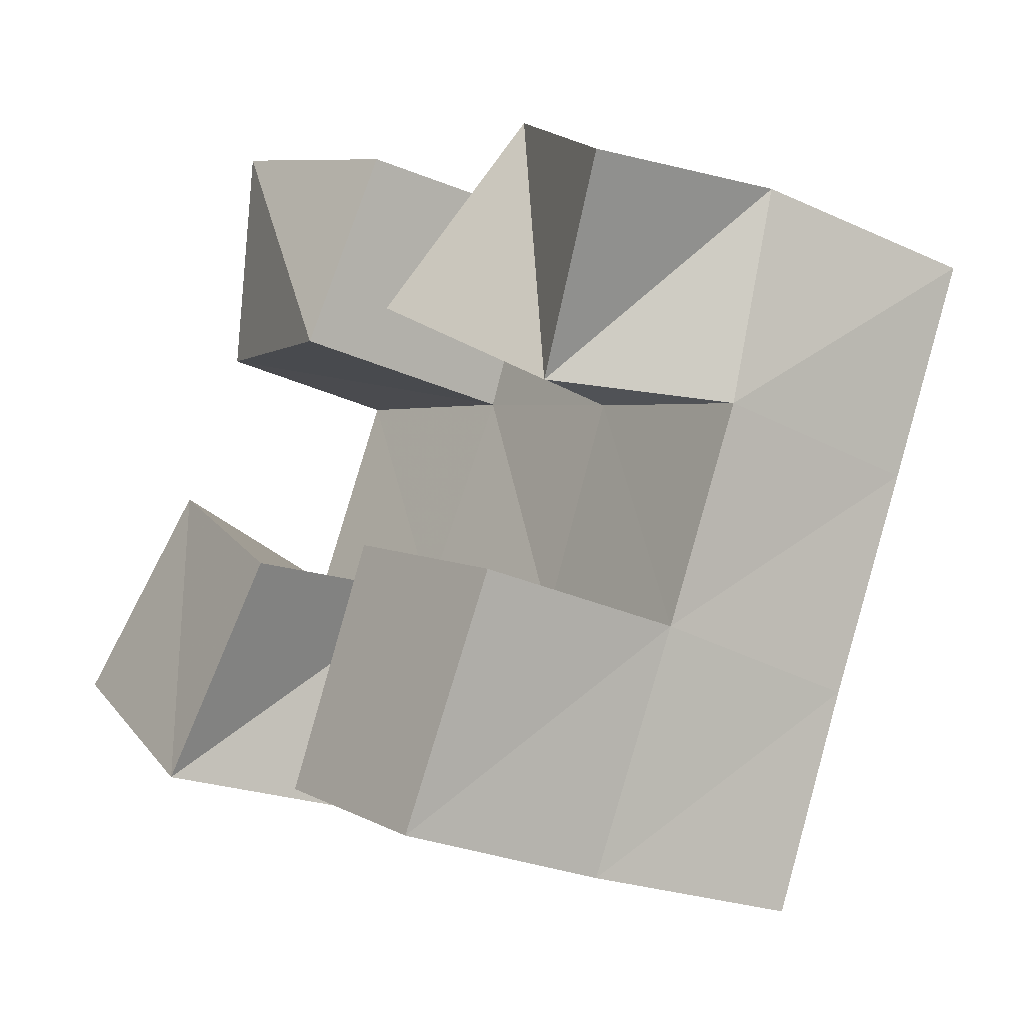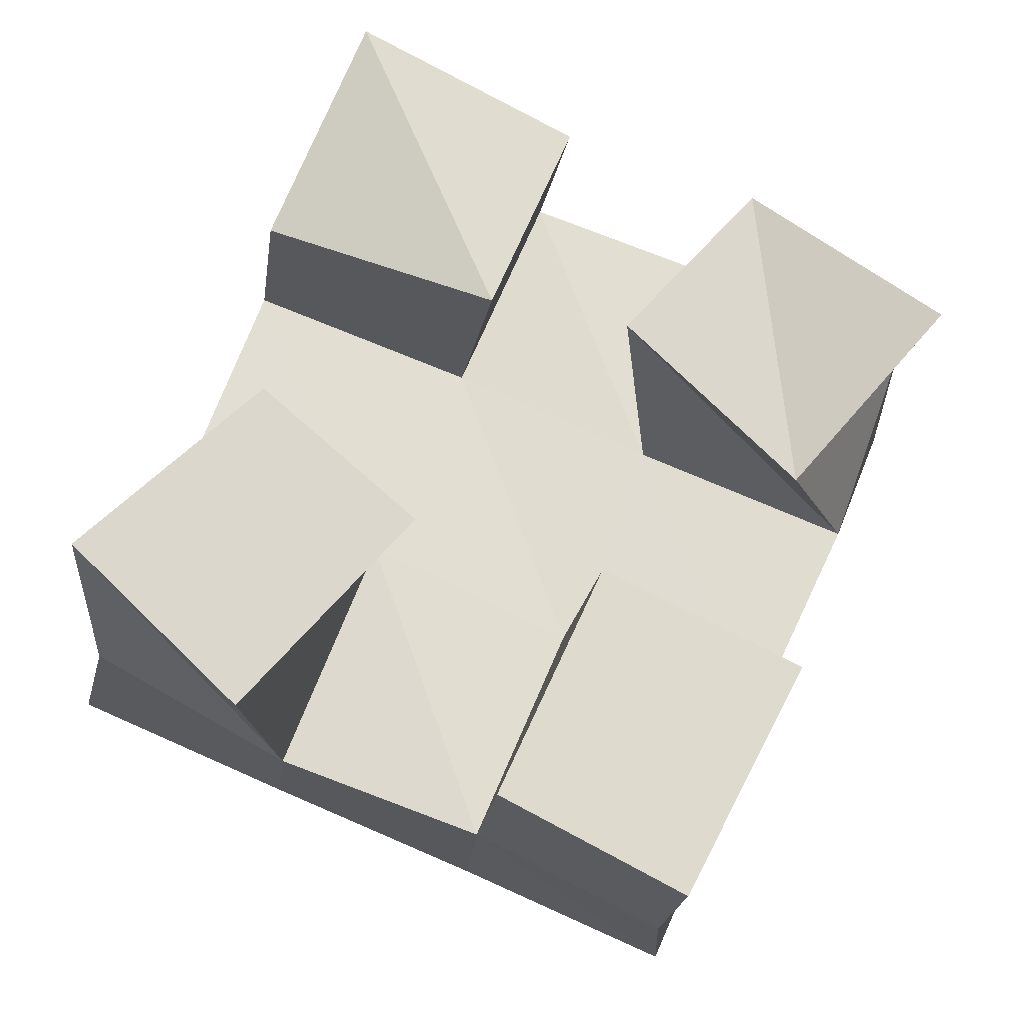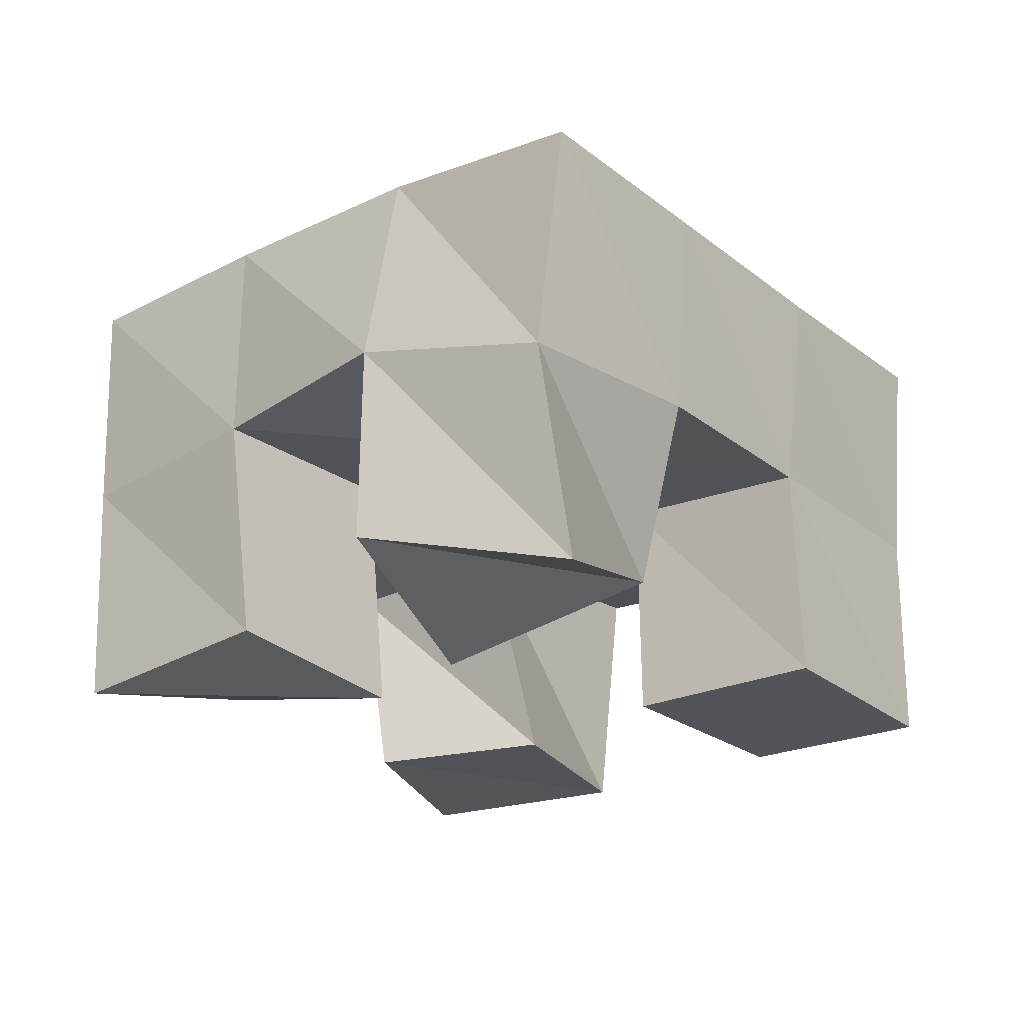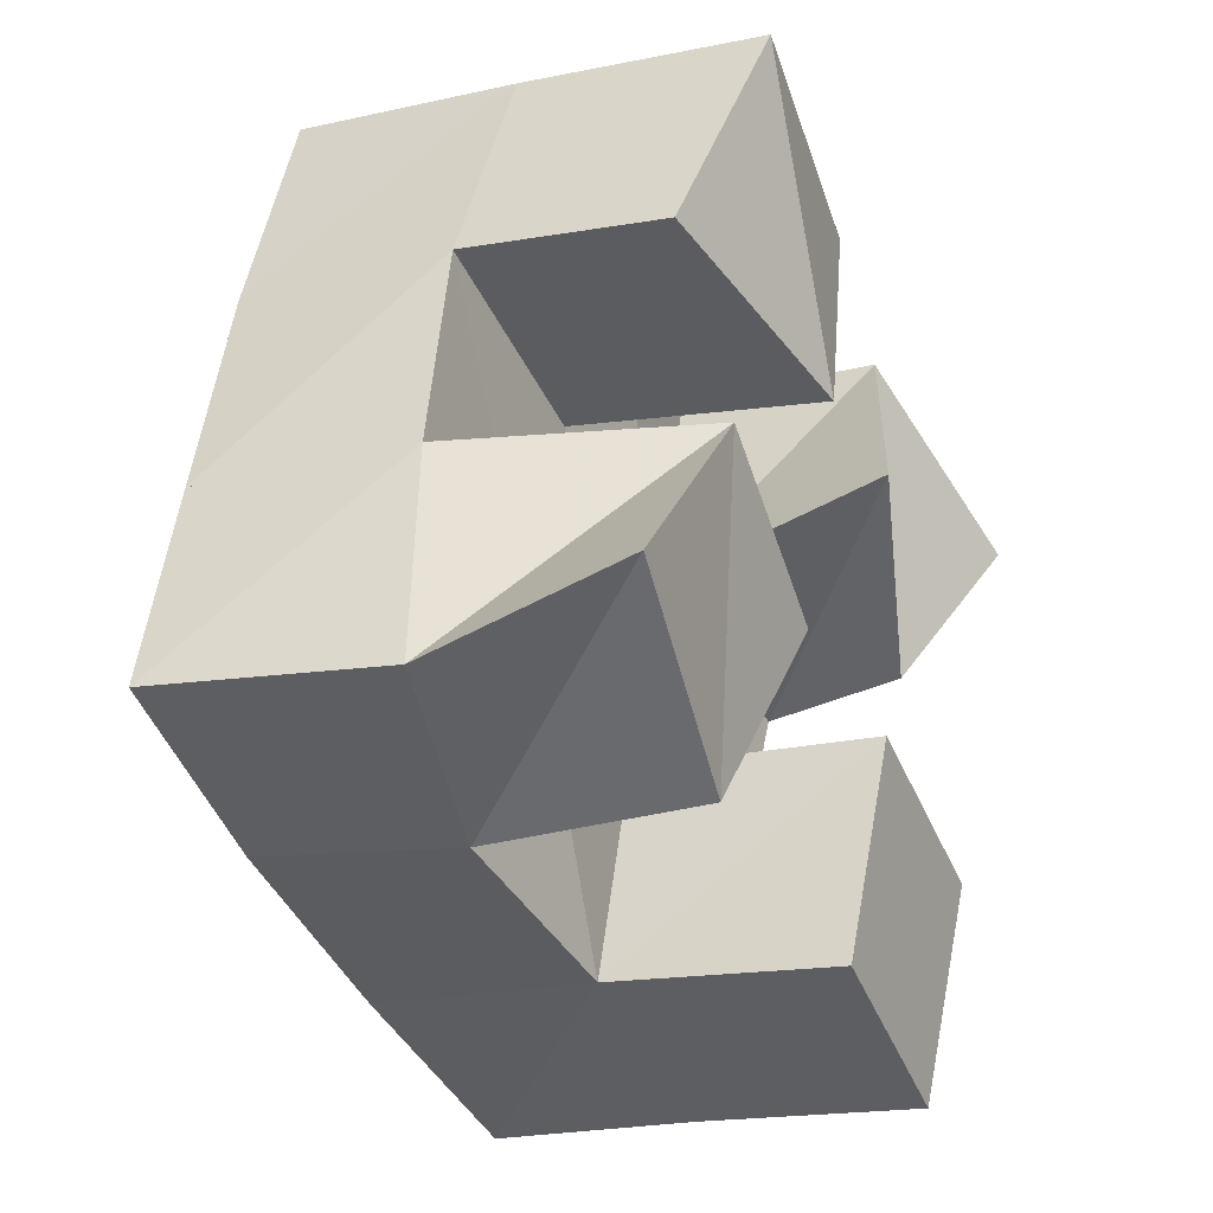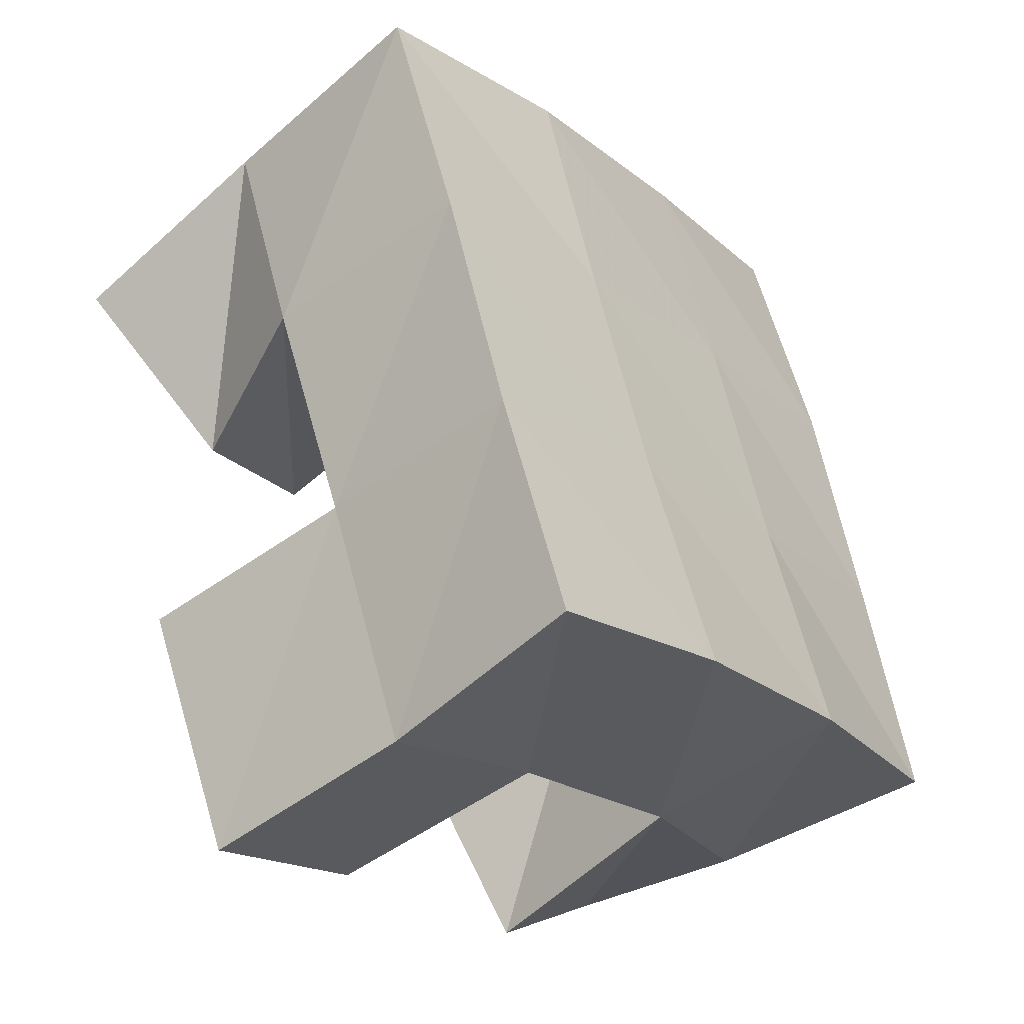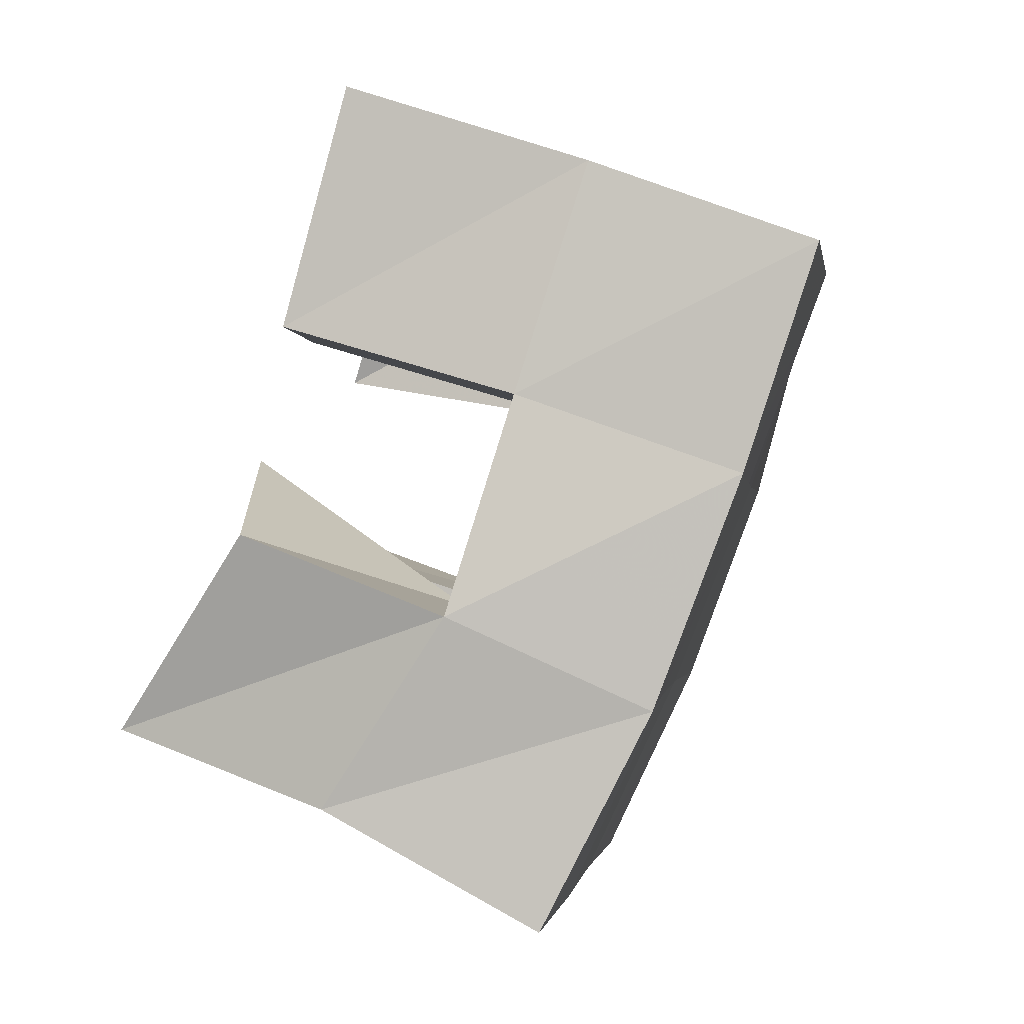
<metadata>
{"format":"obj","ext":"obj","renderer":"f3d","projection":"perspective","resolution":1024,"background":"white","views":[{"elev":-25.8,"azim":50.5,"up":"+Z"},{"elev":-18.1,"azim":-5.4,"up":"+Z"},{"elev":-23.7,"azim":63.1,"up":"+Y"},{"elev":-18.4,"azim":-64.5,"up":"+Z"},{"elev":-49.8,"azim":128.3,"up":"+Z"},{"elev":66.6,"azim":112.2,"up":"+Z"}]}
</metadata>
<code>
v 0.4831 0.1 0.1424
v 0.4865 0.1459 0.1301
v 0.5186 0.1022 0.1088
v 0.5287 0.1555 0.1087
v 0.5222 0.1002 0.179
v 0.5044 0.1534 0.1779
v 0.5556 0.1 0.15
v 0.549 0.1538 0.1598
v 0.6021 0.1 0.1967
v 0.6134 0.1547 0.1859
v 0.6417 0.1127 0.166
v 0.6598 0.1508 0.1659
v 0.634 0.1137 0.2357
v 0.6347 0.1602 0.2354
v 0.6737 0.1001 0.2021
v 0.676 0.149 0.2115
v 0.5225 0.1115 0.2216
v 0.5209 0.157 0.2237
v 0.5719 0.1 0.2015
v 0.5695 0.1573 0.2052
v 0.5428 0.1 0.2671
v 0.5411 0.1542 0.2684
v 0.5902 0.1046 0.2449
v 0.5888 0.157 0.2503
v 0.5733 0.1 0.09051
v 0.5732 0.1515 0.09173
v 0.6129 0.1 0.06996
v 0.6142 0.1495 0.07069
v 0.596 0.1 0.14
v 0.5937 0.1542 0.1394
v 0.6387 0.1 0.1194
v 0.6382 0.1506 0.1208
v 0.4805 0.1974 0.1311
v 0.528 0.2023 0.1117
v 0.5013 0.2018 0.176
v 0.5479 0.2033 0.1569
v 0.5221 0.2056 0.2229
v 0.5682 0.2057 0.2033
v 0.5418 0.2052 0.2699
v 0.5874 0.2071 0.2493
v 0.5751 0.2024 0.09203
v 0.5951 0.2024 0.1372
v 0.6154 0.2042 0.1832
v 0.6353 0.2068 0.2281
v 0.6209 0.1981 0.07112
v 0.6413 0.1984 0.1168
v 0.6617 0.2002 0.1633
v 0.6824 0.2008 0.2085
f 1 2 4
f 3 1 4
f 2 6 8
f 4 2 8
f 6 5 7
f 8 6 7
f 5 1 3
f 7 5 3
f 8 7 3
f 4 8 3
f 2 1 5
f 6 2 5
f 9 10 12
f 11 9 12
f 10 14 16
f 12 10 16
f 14 13 15
f 16 14 15
f 13 9 11
f 15 13 11
f 16 15 11
f 12 16 11
f 10 9 13
f 14 10 13
f 17 18 20
f 19 17 20
f 18 22 24
f 20 18 24
f 22 21 23
f 24 22 23
f 21 17 19
f 23 21 19
f 24 23 19
f 20 24 19
f 18 17 21
f 22 18 21
f 25 26 28
f 27 25 28
f 26 30 32
f 28 26 32
f 30 29 31
f 32 30 31
f 29 25 27
f 31 29 27
f 32 31 27
f 28 32 27
f 26 25 29
f 30 26 29
f 2 33 34
f 4 2 34
f 33 35 36
f 34 33 36
f 35 6 8
f 36 35 8
f 6 2 4
f 8 6 4
f 36 8 4
f 34 36 4
f 33 2 6
f 35 33 6
f 6 35 36
f 8 6 36
f 35 37 38
f 36 35 38
f 37 18 20
f 38 37 20
f 18 6 8
f 20 18 8
f 38 20 8
f 36 38 8
f 35 6 18
f 37 35 18
f 18 37 38
f 20 18 38
f 37 39 40
f 38 37 40
f 39 22 24
f 40 39 24
f 22 18 20
f 24 22 20
f 40 24 20
f 38 40 20
f 37 18 22
f 39 37 22
f 4 34 41
f 26 4 41
f 34 36 42
f 41 34 42
f 36 8 30
f 42 36 30
f 8 4 26
f 30 8 26
f 42 30 26
f 41 42 26
f 34 4 8
f 36 34 8
f 8 36 42
f 30 8 42
f 36 38 43
f 42 36 43
f 38 20 10
f 43 38 10
f 20 8 30
f 10 20 30
f 43 10 30
f 42 43 30
f 36 8 20
f 38 36 20
f 20 38 43
f 10 20 43
f 38 40 44
f 43 38 44
f 40 24 14
f 44 40 14
f 24 20 10
f 14 24 10
f 44 14 10
f 43 44 10
f 38 20 24
f 40 38 24
f 26 41 45
f 28 26 45
f 41 42 46
f 45 41 46
f 42 30 32
f 46 42 32
f 30 26 28
f 32 30 28
f 46 32 28
f 45 46 28
f 41 26 30
f 42 41 30
f 30 42 46
f 32 30 46
f 42 43 47
f 46 42 47
f 43 10 12
f 47 43 12
f 10 30 32
f 12 10 32
f 47 12 32
f 46 47 32
f 42 30 10
f 43 42 10
f 10 43 47
f 12 10 47
f 43 44 48
f 47 43 48
f 44 14 16
f 48 44 16
f 14 10 12
f 16 14 12
f 48 16 12
f 47 48 12
f 43 10 14
f 44 43 14

</code>
